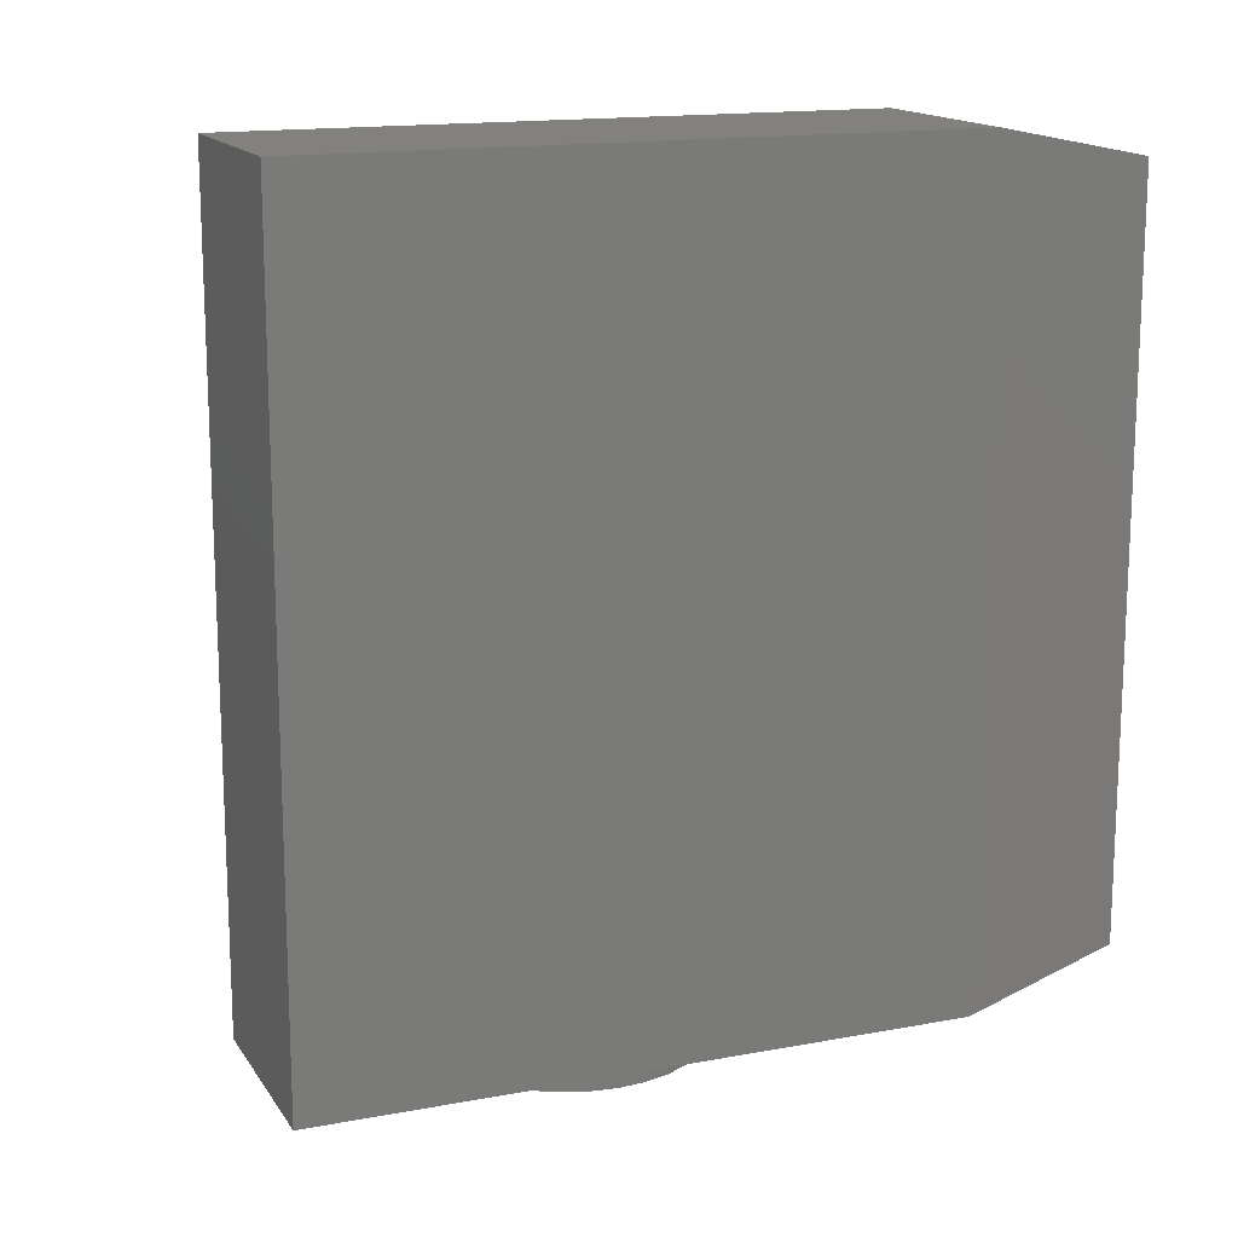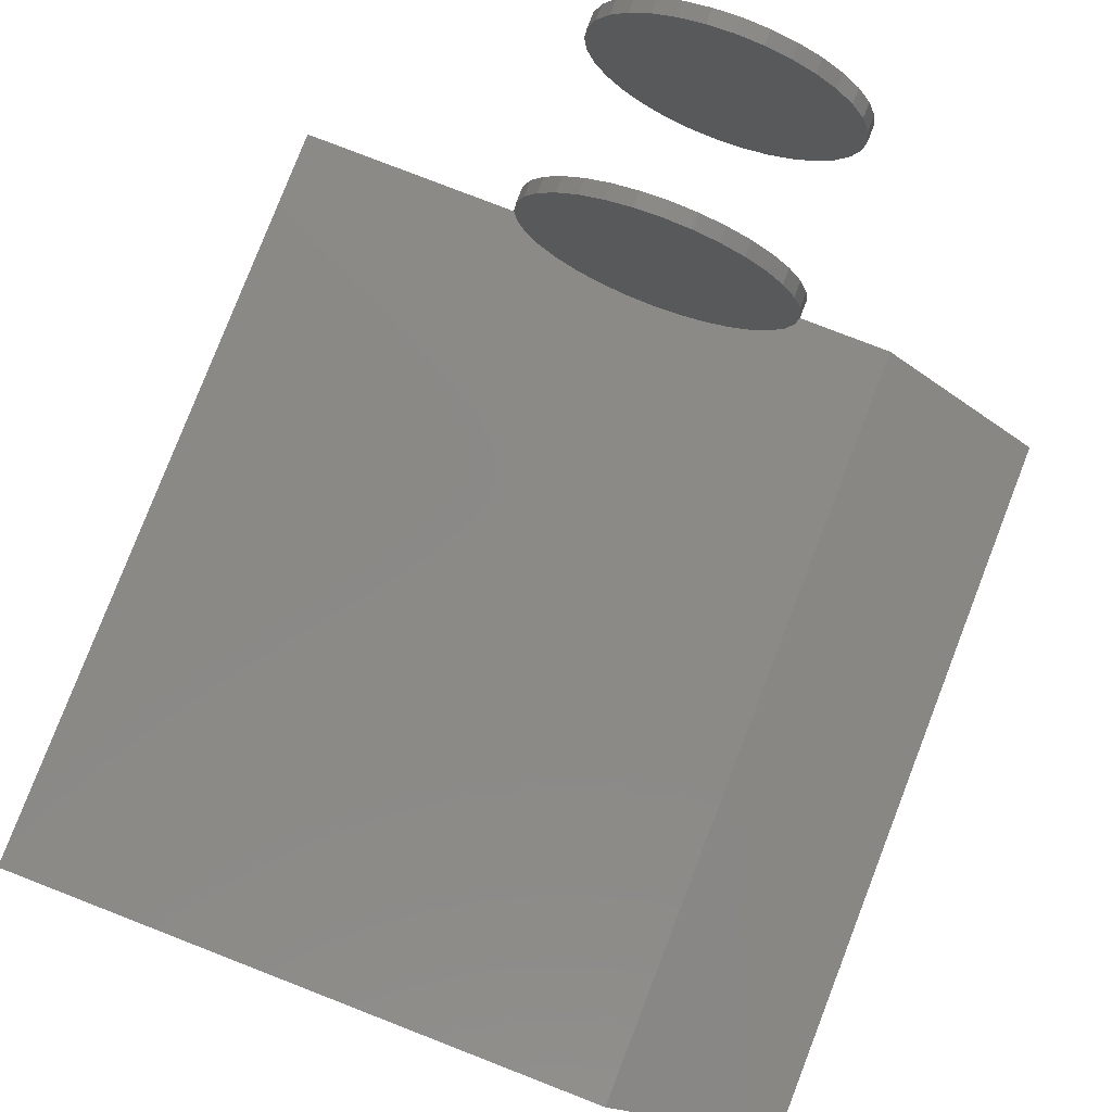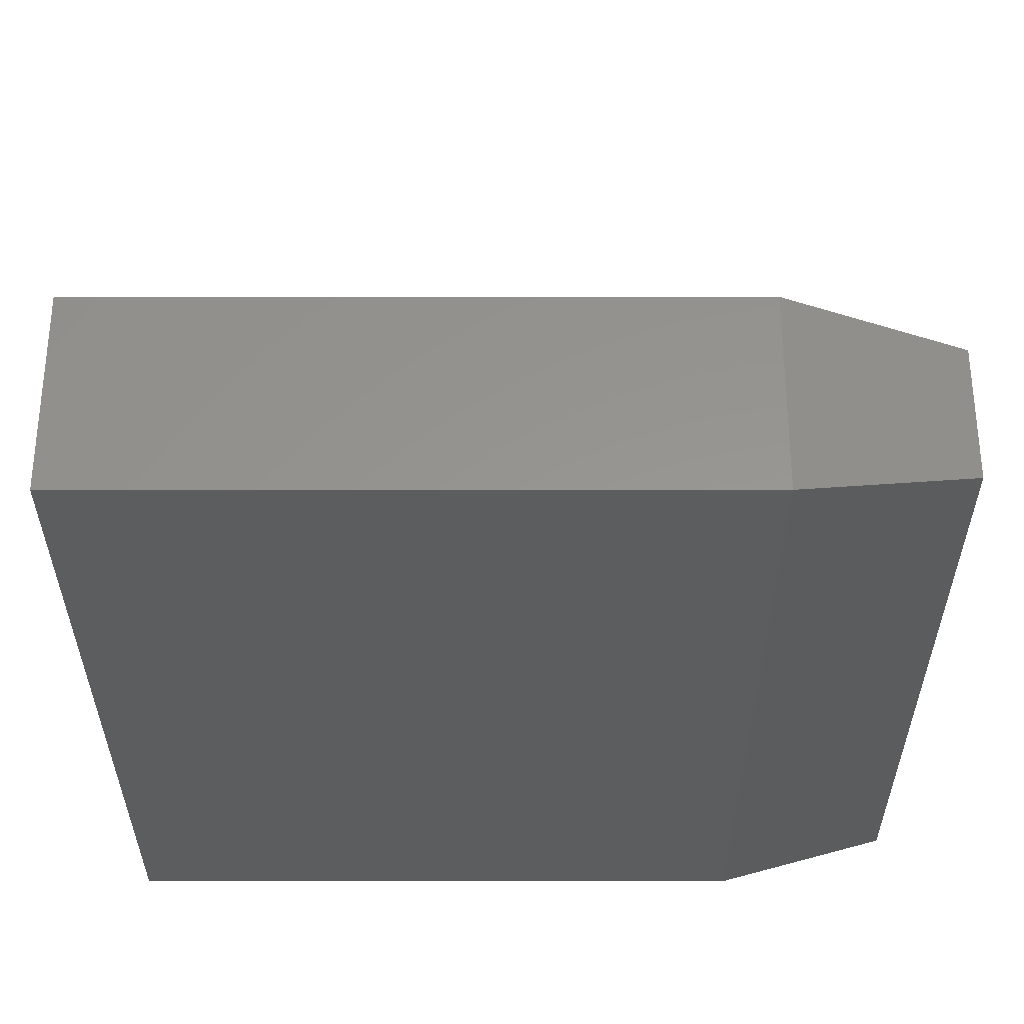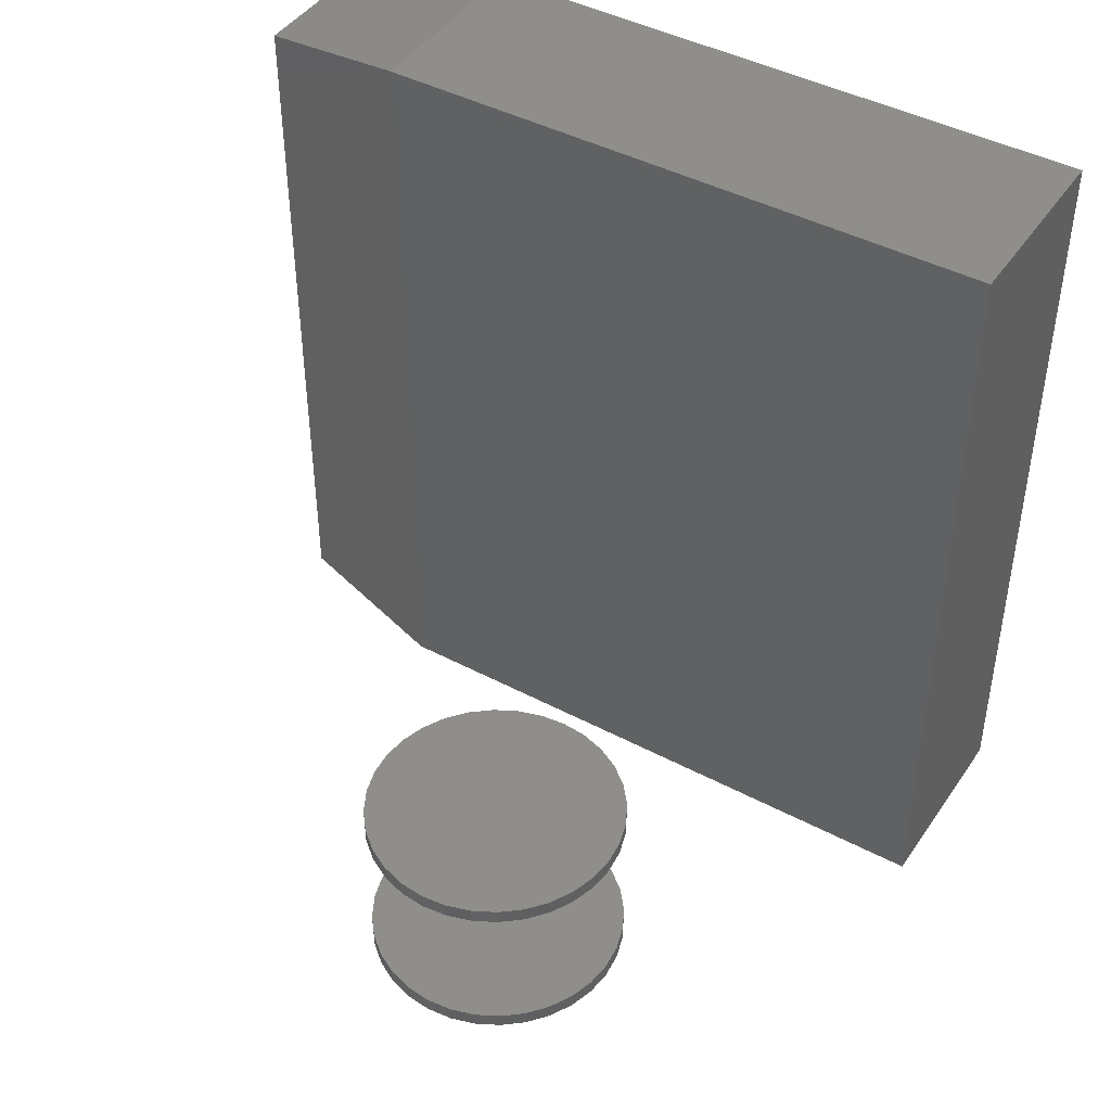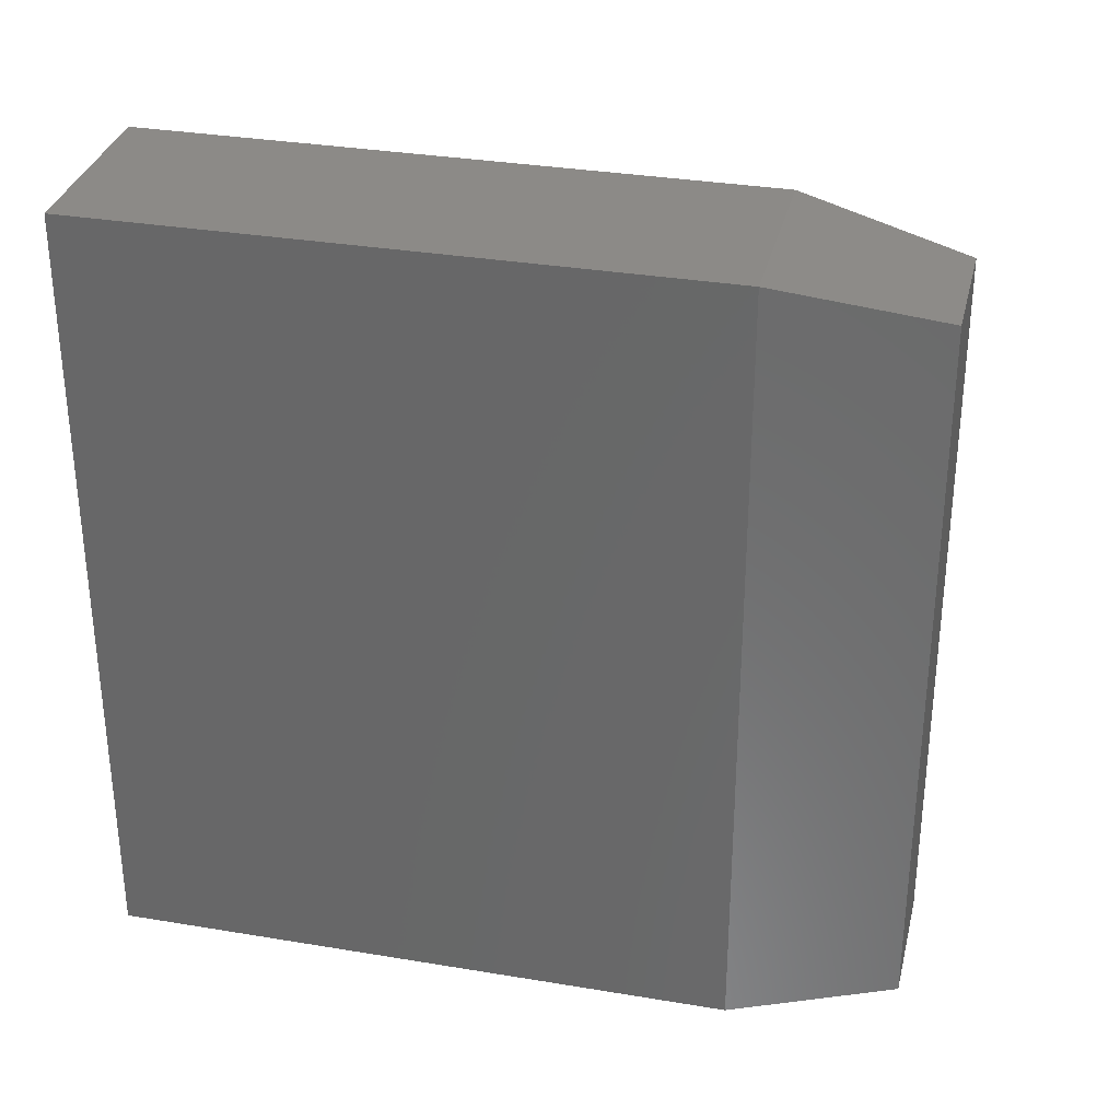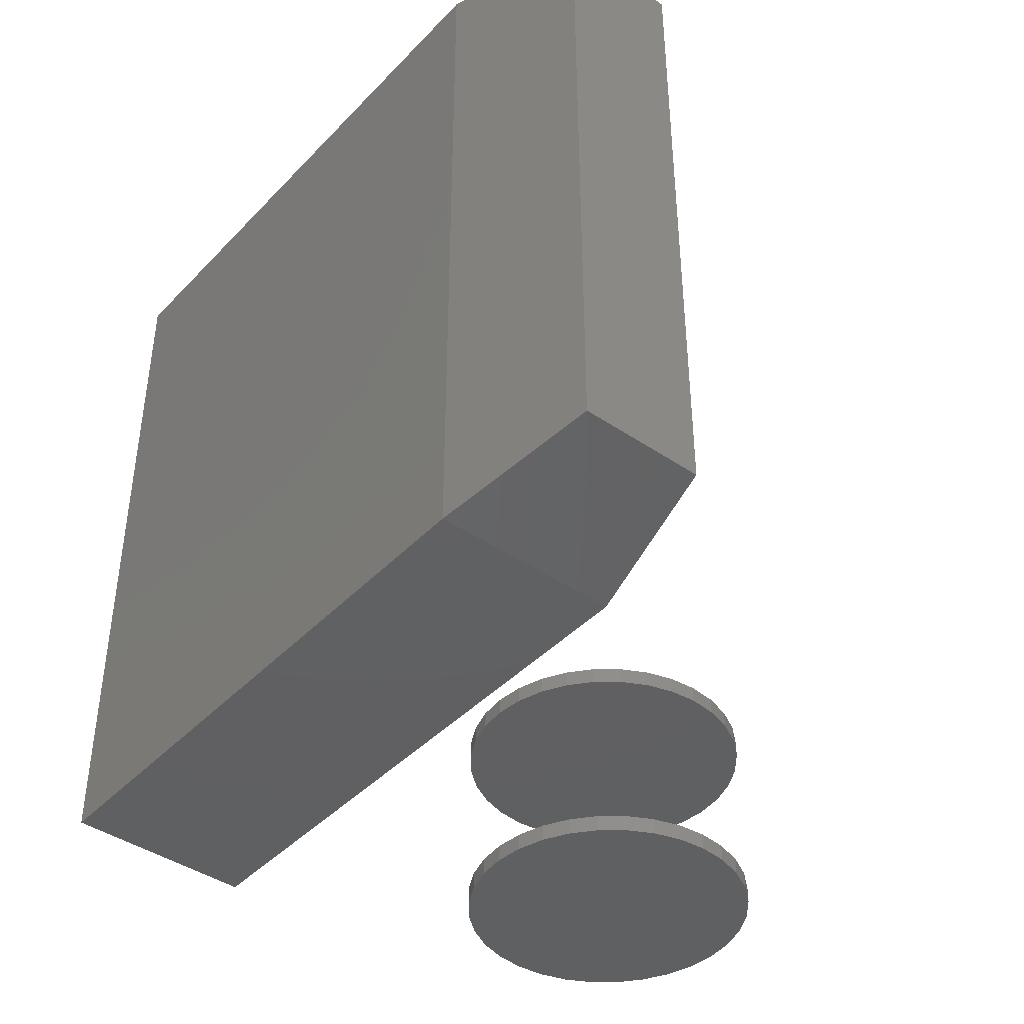
<metadata>
{"format":"stl","ext":"stl","renderer":"f3d","projection":"perspective","resolution":1024,"background":"white","views":[{"elev":15.3,"azim":158.2,"up":"+Y"},{"elev":79.7,"azim":-158.8,"up":"+Z"},{"elev":-32.1,"azim":-180.0,"up":"+Z"},{"elev":44.0,"azim":31.8,"up":"+Y"},{"elev":32.4,"azim":-166.8,"up":"+Y"},{"elev":-42.2,"azim":-129.3,"up":"+Y"}]}
</metadata>
<code>
# stl→obj: 152 verts, 288 faces
v -0.2162 -0.1719 0.3789
v -0.2162 -0.1875 0.3789
v -0.2136 -0.1719 0.4051
v -0.2136 -0.1875 0.4051
v -0.206 -0.1719 0.4303
v -0.206 -0.1875 0.4303
v -0.1936 -0.1719 0.4535
v -0.1936 -0.1875 0.4535
v -0.1769 -0.1719 0.4738
v -0.1769 -0.1875 0.4738
v -0.1566 -0.1719 0.4905
v -0.1566 -0.1875 0.4905
v -0.1334 -0.1719 0.5029
v -0.1334 -0.1875 0.5029
v -0.1082 -0.1719 0.5106
v -0.1082 -0.1875 0.5106
v -0.08199 -0.1719 0.5132
v -0.08199 -0.1875 0.5132
v -0.05581 -0.1719 0.5106
v -0.05581 -0.1875 0.5106
v -0.03063 -0.1719 0.5029
v -0.03063 -0.1875 0.5029
v -0.007427 -0.1719 0.4905
v -0.007427 -0.1875 0.4905
v 0.01291 -0.1719 0.4738
v 0.01291 -0.1875 0.4738
v 0.0296 -0.1719 0.4535
v 0.0296 -0.1875 0.4535
v 0.042 -0.1719 0.4303
v 0.042 -0.1875 0.4303
v 0.04964 -0.1719 0.4051
v 0.04964 -0.1875 0.4051
v 0.05222 -0.1719 0.3789
v 0.05222 -0.1875 0.3789
v -0.2162 2.031e-17 0.3789
v -0.2162 -0.01562 0.3789
v -0.2136 2.045e-17 0.4051
v -0.2136 -0.01562 0.4051
v -0.206 2.087e-17 0.4303
v -0.206 -0.01562 0.4303
v -0.1936 2.156e-17 0.4535
v -0.1936 -0.01562 0.4535
v -0.1769 2.249e-17 0.4738
v -0.1769 -0.01562 0.4738
v -0.1566 2.362e-17 0.4905
v -0.1566 -0.01562 0.4905
v -0.1334 2.49e-17 0.5029
v -0.1334 -0.01562 0.5029
v -0.1082 2.63e-17 0.5106
v -0.1082 -0.01562 0.5106
v -0.08199 2.776e-17 0.5132
v -0.08199 -0.01562 0.5132
v -0.05581 2.921e-17 0.5106
v -0.05581 -0.01562 0.5106
v -0.03063 3.061e-17 0.5029
v -0.03063 -0.01562 0.5029
v -0.007427 3.189e-17 0.4905
v -0.007427 -0.01562 0.4905
v 0.01291 3.302e-17 0.4738
v 0.01291 -0.01562 0.4738
v 0.0296 3.395e-17 0.4535
v 0.0296 -0.01562 0.4535
v 0.042 3.464e-17 0.4303
v 0.042 -0.01562 0.4303
v 0.04964 3.506e-17 0.4051
v 0.04964 -0.01562 0.4051
v 0.05222 3.521e-17 0.3789
v 0.05222 -0.01562 0.3789
v 0.04964 -0.1719 0.3528
v 0.04964 -0.1875 0.3528
v 0.042 -0.1719 0.3276
v 0.042 -0.1875 0.3276
v 0.0296 -0.1719 0.3044
v 0.0296 -0.1875 0.3044
v 0.01291 -0.1719 0.284
v 0.01291 -0.1875 0.284
v -0.007427 -0.1719 0.2674
v -0.007427 -0.1875 0.2674
v -0.03063 -0.1719 0.255
v -0.03063 -0.1875 0.255
v -0.05581 -0.1719 0.2473
v -0.05581 -0.1875 0.2473
v -0.08199 -0.1719 0.2447
v -0.08199 -0.1875 0.2447
v -0.1082 -0.1719 0.2473
v -0.1082 -0.1875 0.2473
v -0.1334 -0.1719 0.255
v -0.1334 -0.1875 0.255
v -0.1566 -0.1719 0.2674
v -0.1566 -0.1875 0.2674
v -0.1769 -0.1719 0.284
v -0.1769 -0.1875 0.284
v -0.1936 -0.1719 0.3044
v -0.1936 -0.1875 0.3044
v -0.206 -0.1719 0.3276
v -0.206 -0.1875 0.3276
v -0.2136 -0.1719 0.3528
v -0.2136 -0.1875 0.3528
v 0.04964 3.506e-17 0.3528
v 0.04964 -0.01562 0.3528
v 0.042 3.464e-17 0.3276
v 0.042 -0.01562 0.3276
v 0.0296 3.395e-17 0.3044
v 0.0296 -0.01562 0.3044
v 0.01291 3.302e-17 0.284
v 0.01291 -0.01562 0.284
v -0.007427 3.189e-17 0.2674
v -0.007427 -0.01562 0.2674
v -0.03063 3.061e-17 0.255
v -0.03063 -0.01562 0.255
v -0.05581 2.921e-17 0.2473
v -0.05581 -0.01562 0.2473
v -0.08199 2.776e-17 0.2447
v -0.08199 -0.01562 0.2447
v -0.1082 2.63e-17 0.2473
v -0.1082 -0.01562 0.2473
v -0.1334 2.49e-17 0.255
v -0.1334 -0.01562 0.255
v -0.1566 2.362e-17 0.2674
v -0.1566 -0.01562 0.2674
v -0.1769 2.249e-17 0.284
v -0.1769 -0.01562 0.284
v -0.1936 2.156e-17 0.3044
v -0.1936 -0.01562 0.3044
v -0.206 2.087e-17 0.3276
v -0.206 -0.01562 0.3276
v -0.2136 2.045e-17 0.3528
v -0.2136 -0.01562 0.3528
v 0.2734 -0.03906 0.1719
v 0.2734 0.6797 0.1719
v 0.2734 -0.03906 0.01562
v 0.2734 0.6797 0.01562
v -0.3031 -0.03906 0.1719
v -0.3031 -0.03906 0.01562
v -0.3031 0.6797 0.1719
v -0.3031 0.6797 0.01562
v -0.4453 0.6513 0.1434
v -0.4453 -0.01063 0.1434
v -0.4453 0.6513 0.04406
v -0.4453 -0.01063 0.04406
v -0.3047 -0.05469 0.1875
v 0.2891 -0.05469 0.1875
v -0.3047 0.6953 0.1875
v 0.2891 0.6953 0.1875
v -0.3047 -0.05469 0
v -0.3047 0.6953 -1.388e-17
v 0.2891 -0.05469 0
v 0.2891 0.6953 0
v -0.4609 0.6641 0.1562
v -0.4609 0.6641 0.03125
v -0.4609 -0.02344 0.1562
v -0.4609 -0.02344 0.03125
f 1 2 3
f 3 2 4
f 3 4 5
f 5 4 6
f 5 6 7
f 7 6 8
f 7 8 9
f 9 8 10
f 9 10 11
f 11 10 12
f 11 12 13
f 13 12 14
f 13 14 15
f 15 14 16
f 15 16 17
f 17 16 18
f 17 18 19
f 19 18 20
f 19 20 21
f 21 20 22
f 21 22 23
f 23 22 24
f 23 24 25
f 25 24 26
f 25 26 27
f 27 26 28
f 27 28 29
f 29 28 30
f 29 30 31
f 31 30 32
f 31 32 33
f 33 32 34
f 35 36 37
f 37 36 38
f 37 38 39
f 39 38 40
f 39 40 41
f 41 40 42
f 41 42 43
f 43 42 44
f 43 44 45
f 45 44 46
f 45 46 47
f 47 46 48
f 47 48 49
f 49 48 50
f 49 50 51
f 51 50 52
f 51 52 53
f 53 52 54
f 53 54 55
f 55 54 56
f 55 56 57
f 57 56 58
f 57 58 59
f 59 58 60
f 59 60 61
f 61 60 62
f 61 62 63
f 63 62 64
f 63 64 65
f 65 64 66
f 65 66 67
f 67 66 68
f 33 34 69
f 69 34 70
f 69 70 71
f 71 70 72
f 71 72 73
f 73 72 74
f 73 74 75
f 75 74 76
f 75 76 77
f 77 76 78
f 77 78 79
f 79 78 80
f 79 80 81
f 81 80 82
f 81 82 83
f 83 82 84
f 83 84 85
f 85 84 86
f 85 86 87
f 87 86 88
f 87 88 89
f 89 88 90
f 89 90 91
f 91 90 92
f 91 92 93
f 93 92 94
f 93 94 95
f 95 94 96
f 95 96 97
f 97 96 98
f 97 98 1
f 1 98 2
f 67 68 99
f 99 68 100
f 99 100 101
f 101 100 102
f 101 102 103
f 103 102 104
f 103 104 105
f 105 104 106
f 105 106 107
f 107 106 108
f 107 108 109
f 109 108 110
f 109 110 111
f 111 110 112
f 111 112 113
f 113 112 114
f 113 114 115
f 115 114 116
f 115 116 117
f 117 116 118
f 117 118 119
f 119 118 120
f 119 120 121
f 121 120 122
f 121 122 123
f 123 122 124
f 123 124 125
f 125 124 126
f 125 126 127
f 127 126 128
f 127 128 35
f 35 128 36
f 50 54 52
f 54 50 48
f 54 48 56
f 110 116 112
f 112 116 114
f 56 48 58
f 58 48 46
f 58 46 60
f 60 46 44
f 60 44 62
f 62 44 42
f 62 42 64
f 64 42 40
f 64 40 66
f 66 40 38
f 66 38 68
f 68 38 36
f 68 36 100
f 100 36 128
f 100 128 102
f 102 128 126
f 102 126 104
f 104 126 124
f 104 124 106
f 106 124 122
f 106 122 108
f 108 122 120
f 108 120 110
f 110 120 118
f 110 118 116
f 17 19 15
f 13 15 19
f 21 13 19
f 81 85 79
f 83 85 81
f 85 87 79
f 79 87 89
f 79 89 77
f 77 89 91
f 77 91 75
f 75 91 93
f 75 93 73
f 73 93 95
f 73 95 71
f 71 95 97
f 71 97 69
f 69 97 1
f 69 1 33
f 33 1 3
f 33 3 31
f 31 3 5
f 31 5 29
f 29 5 7
f 29 7 27
f 27 7 9
f 27 9 25
f 25 9 11
f 25 11 23
f 23 11 13
f 23 13 21
f 129 130 131
f 131 130 132
f 133 129 134
f 134 129 131
f 130 135 132
f 132 135 136
f 137 138 139
f 139 138 140
f 134 131 136
f 136 131 132
f 133 135 129
f 129 135 130
f 133 138 135
f 135 138 137
f 134 140 133
f 133 140 138
f 134 136 140
f 140 136 139
f 135 137 136
f 136 137 139
f 16 20 18
f 20 16 14
f 20 14 22
f 80 86 82
f 82 86 84
f 22 14 24
f 24 14 12
f 24 12 26
f 26 12 10
f 26 10 28
f 28 10 8
f 28 8 30
f 30 8 6
f 30 6 32
f 32 6 4
f 32 4 34
f 34 4 2
f 34 2 70
f 70 2 98
f 70 98 72
f 72 98 96
f 72 96 74
f 74 96 94
f 74 94 76
f 76 94 92
f 76 92 78
f 78 92 90
f 78 90 80
f 80 90 88
f 80 88 86
f 51 53 49
f 47 49 53
f 55 47 53
f 111 115 109
f 113 115 111
f 115 117 109
f 109 117 119
f 109 119 107
f 107 119 121
f 107 121 105
f 105 121 123
f 105 123 103
f 103 123 125
f 103 125 101
f 101 125 127
f 101 127 99
f 99 127 35
f 99 35 67
f 67 35 37
f 67 37 65
f 65 37 39
f 65 39 63
f 63 39 41
f 63 41 61
f 61 41 43
f 61 43 59
f 59 43 45
f 59 45 57
f 57 45 47
f 57 47 55
f 141 142 143
f 143 142 144
f 145 146 147
f 147 146 148
f 149 150 151
f 151 150 152
f 144 148 143
f 143 148 146
f 141 145 142
f 142 145 147
f 143 146 149
f 149 146 150
f 145 152 146
f 146 152 150
f 145 141 152
f 152 141 151
f 141 143 151
f 151 143 149
f 142 147 144
f 144 147 148

</code>
